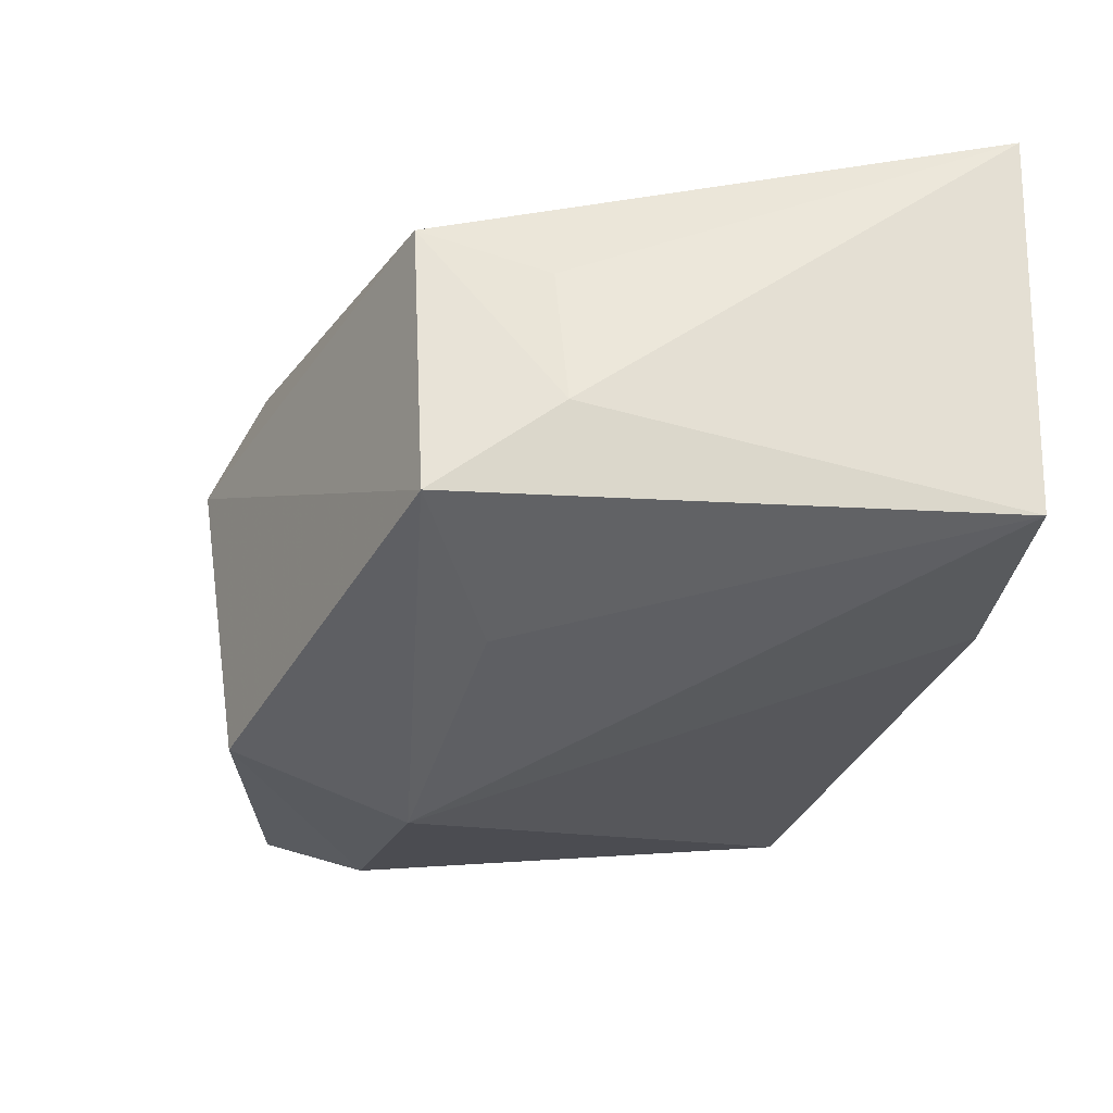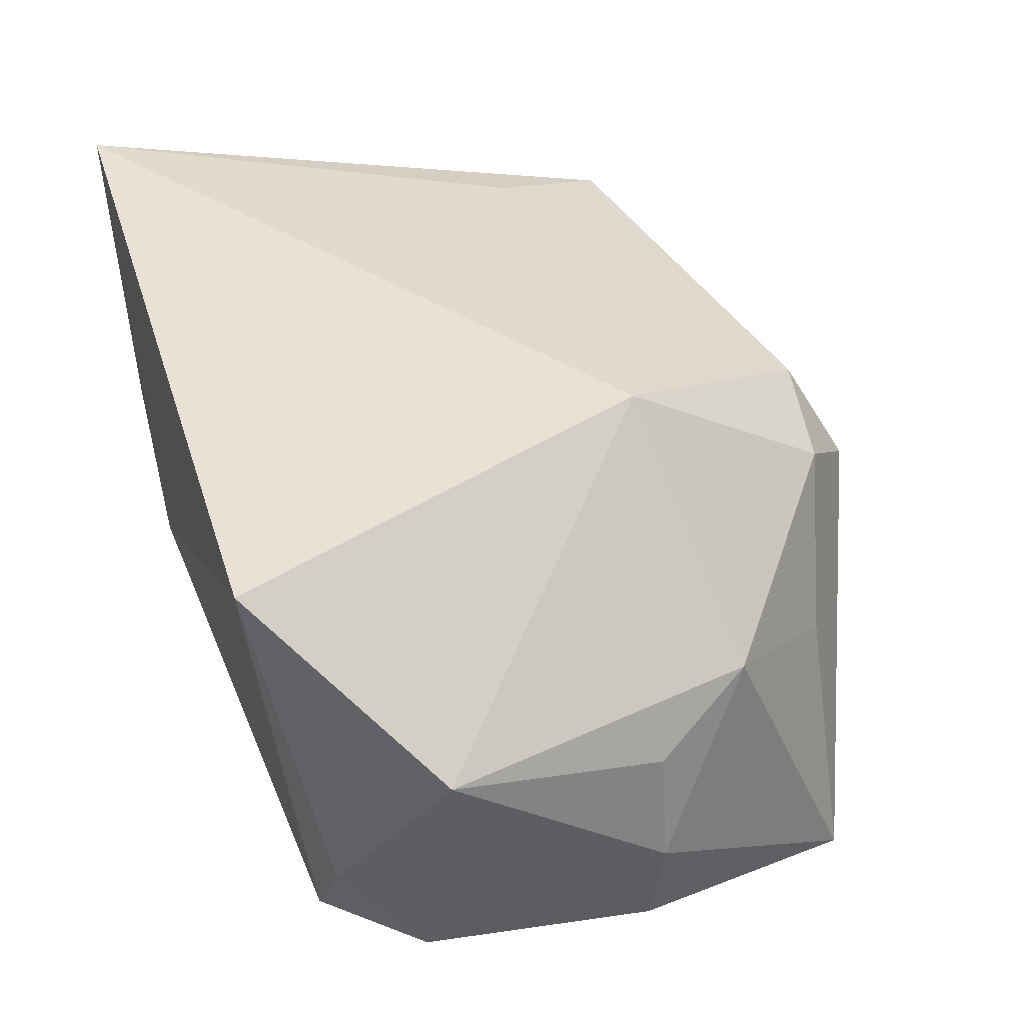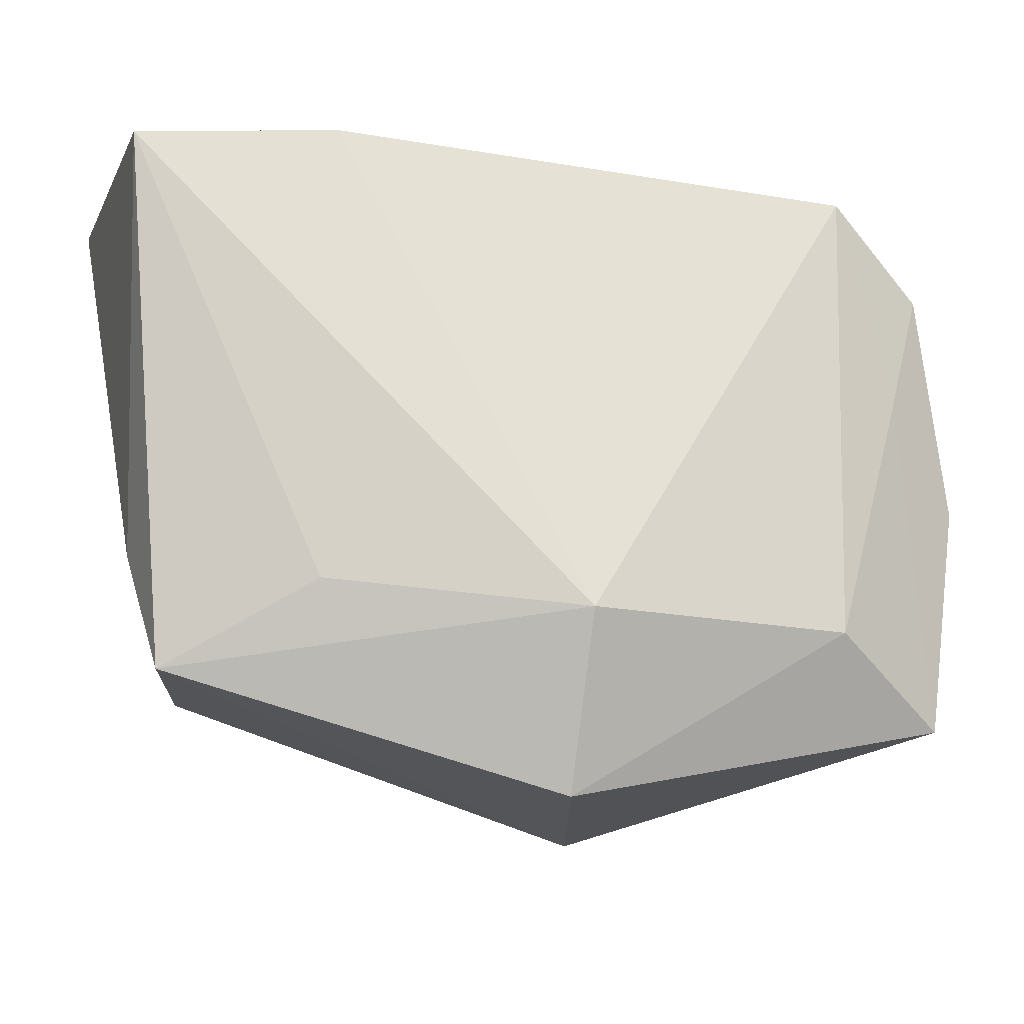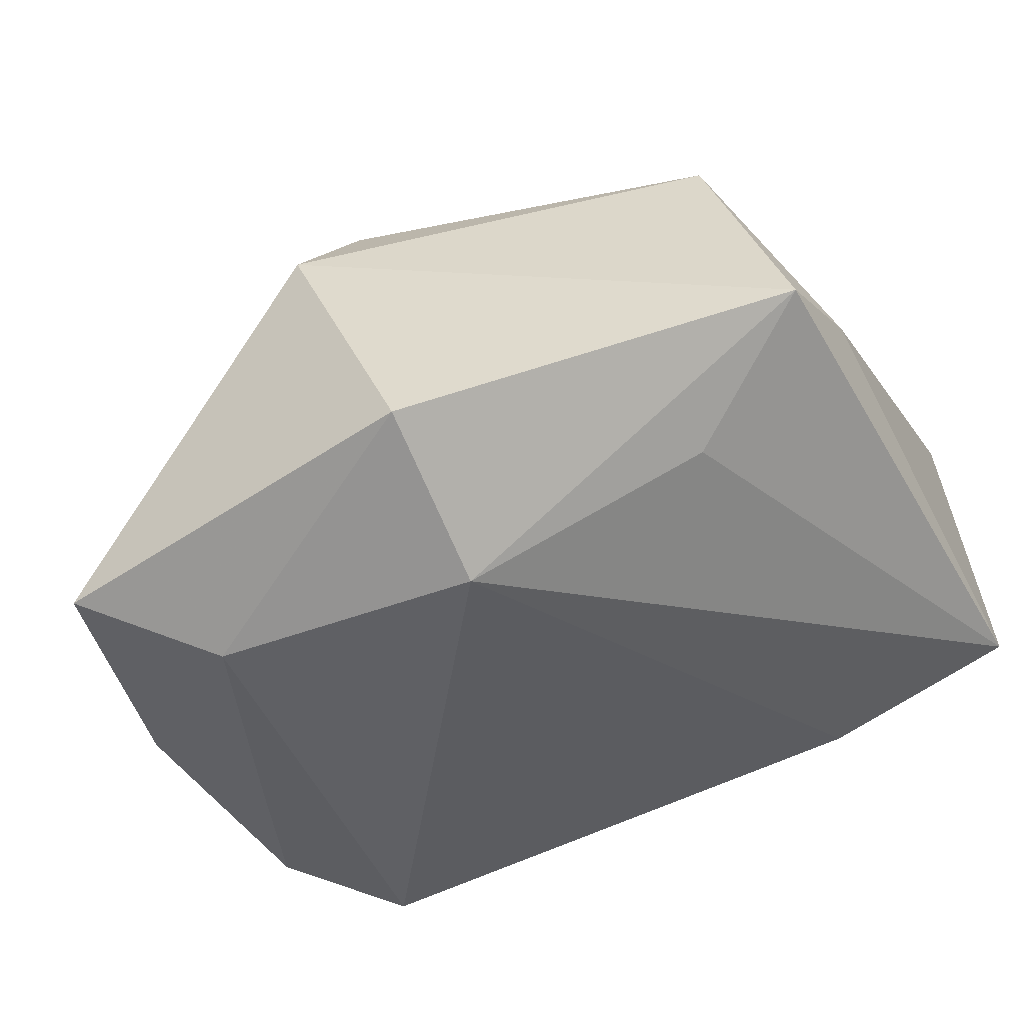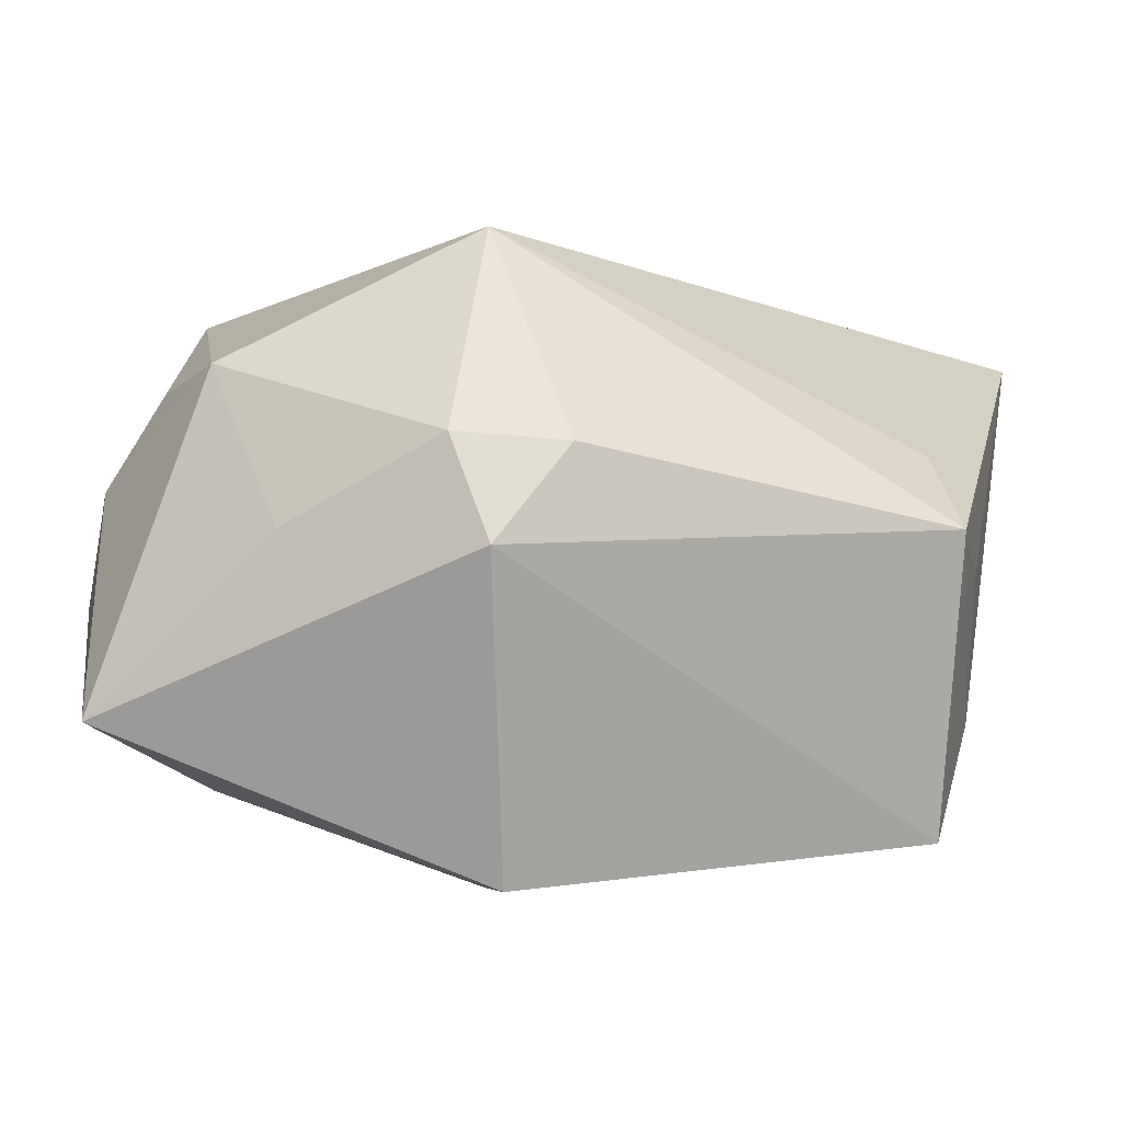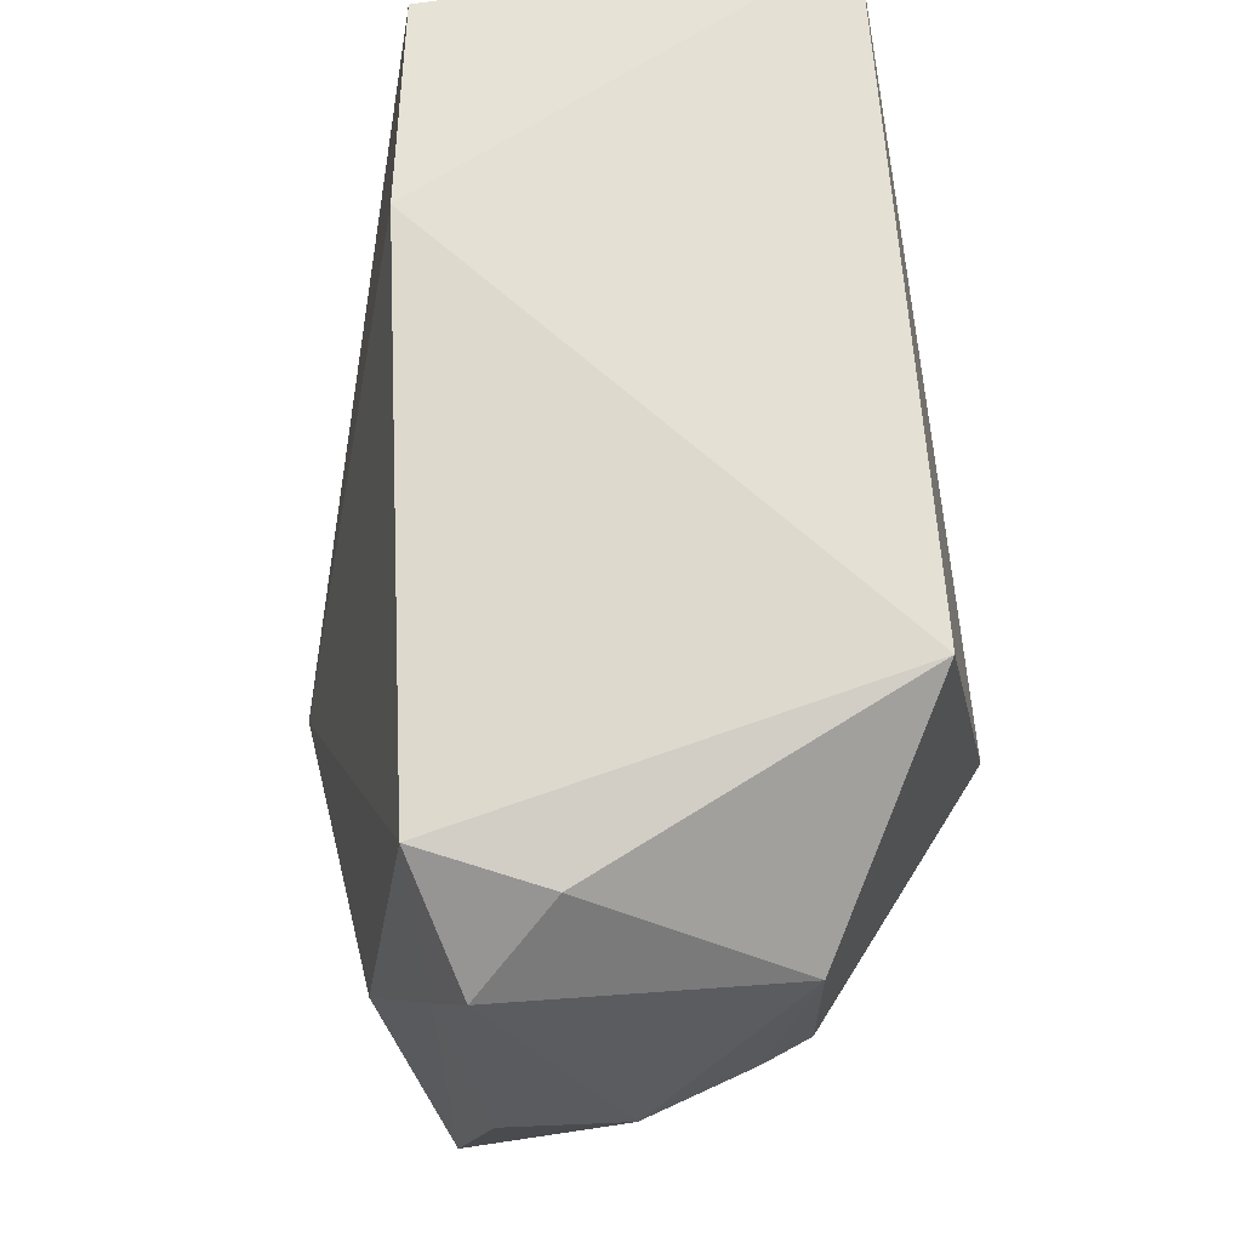
<metadata>
{"format":"obj","ext":"obj","renderer":"f3d","projection":"perspective","resolution":1024,"background":"white","views":[{"elev":-19.5,"azim":77.7,"up":"+Z"},{"elev":43.4,"azim":-108.1,"up":"+Z"},{"elev":-12.2,"azim":159.2,"up":"+Y"},{"elev":-51.2,"azim":25.1,"up":"+Z"},{"elev":-77.7,"azim":-19.3,"up":"+Y"},{"elev":65.3,"azim":-101.9,"up":"+Y"}]}
</metadata>
<code>
v 0.00127 -0.01063 -0.01677
v -0.005086 -0.02189 0.003437
v 0.02322 -0.006564 -0.0006765
v -0.01946 0.01469 -0.006835
v -0.02374 0.008944 0.003768
v 0.01778 -0.01345 0.01039
v 0.02243 -0.01358 -0.005648
v -0.02206 0.01024 -0.01154
v -0.02514 -0.003047 -0.004735
v -0.01005 -0.005861 0.01619
v -0.01954 0.003384 -0.01308
v -0.02133 -0.008656 0.004979
v -0.01514 -0.0163 -0.0004434
v -0.01407 -0.01112 -0.01622
v -0.02413 -0.002723 -0.01132
v 0.02463 0.01713 -0.005327
v 0.001277 -0.02044 -0.01325
v -0.02136 -0.01606 -0.01325
v -0.002817 -0.0189 0.009
v 0.01464 -0.008869 -0.01049
v 0.02067 -0.006736 0.007234
v 0.01338 0.01775 -0.008105
v 0.01596 -0.00674 0.01246
v -0.01358 0.01775 0.01124
v -0.01611 0.01526 -0.01308
v -0.02364 -0.003177 0.001521
v -0.008722 -0.01822 0.00734
v 0.02325 0.01775 0.01619
f 10 28 24
f 22 24 28
f 23 28 10
f 10 6 23
f 23 6 28
f 10 24 5
f 10 5 12
f 1 22 16
f 16 22 28
f 19 6 10
f 19 2 6
f 17 2 18
f 24 22 25
f 25 22 1
f 18 12 9
f 2 19 27
f 10 12 27
f 27 19 10
f 1 16 20
f 6 2 7
f 7 20 16
f 2 17 7
f 1 20 7
f 7 17 1
f 14 25 1
f 1 17 14
f 14 17 18
f 26 12 5
f 5 9 26
f 26 9 12
f 11 14 18
f 25 14 11
f 8 9 5
f 25 11 8
f 13 12 18
f 13 27 12
f 18 2 13
f 2 27 13
f 28 6 21
f 3 16 28
f 3 7 16
f 28 21 3
f 6 7 3
f 3 21 6
f 4 5 24
f 4 8 5
f 24 25 4
f 25 8 4
f 18 9 15
f 9 8 15
f 15 11 18
f 15 8 11

</code>
